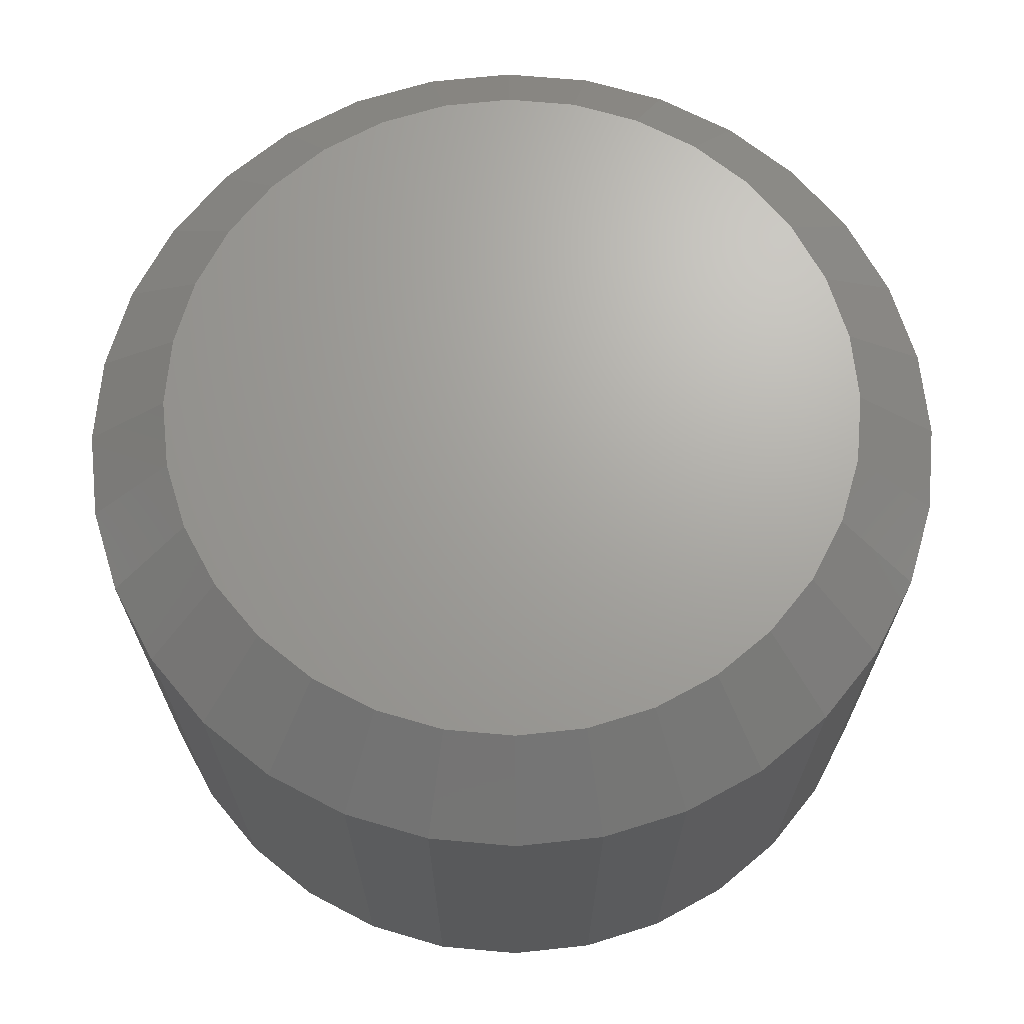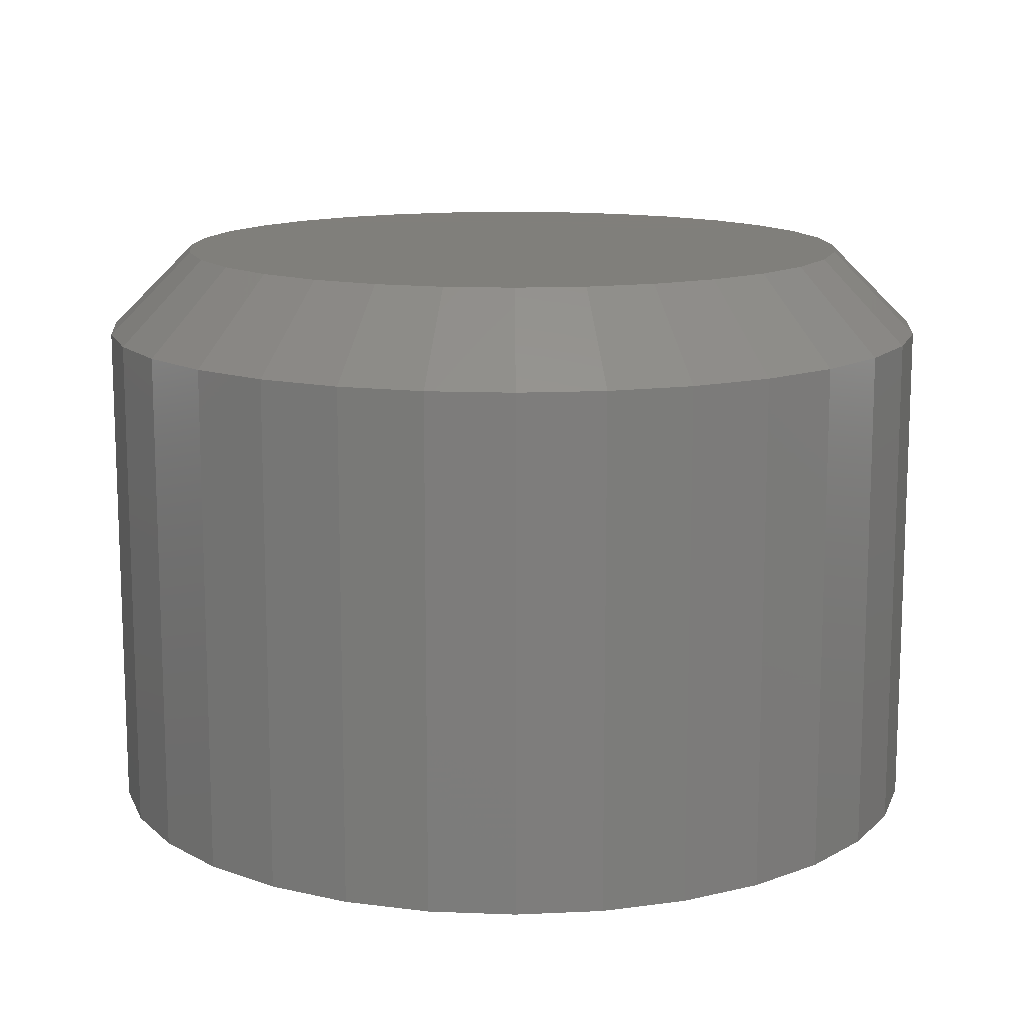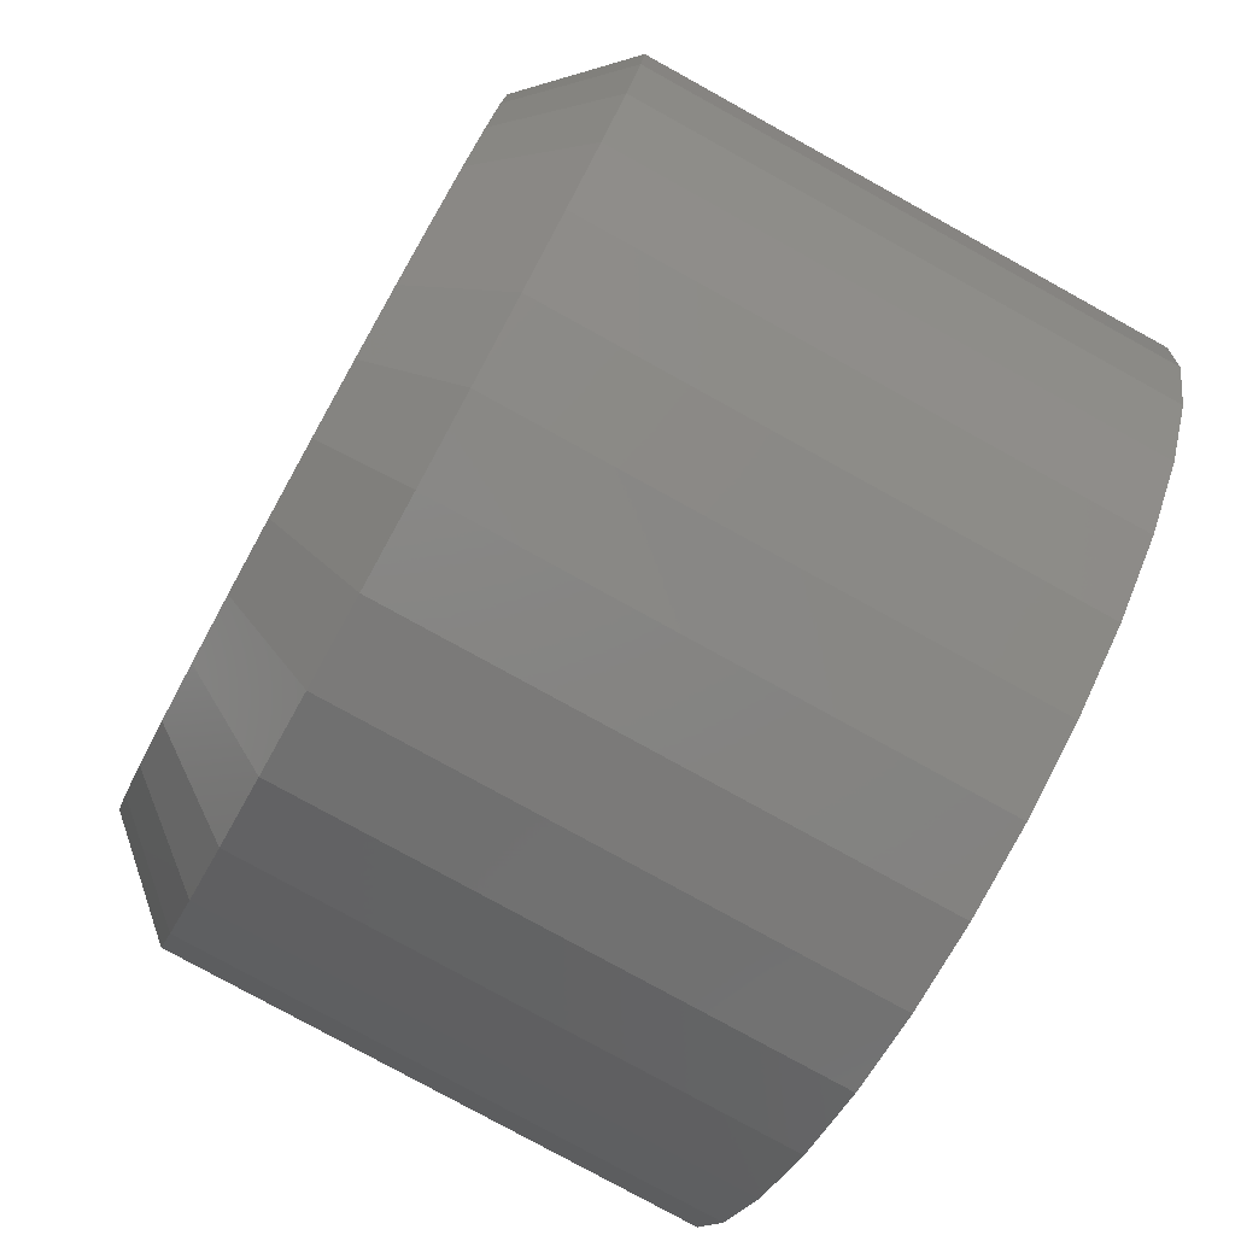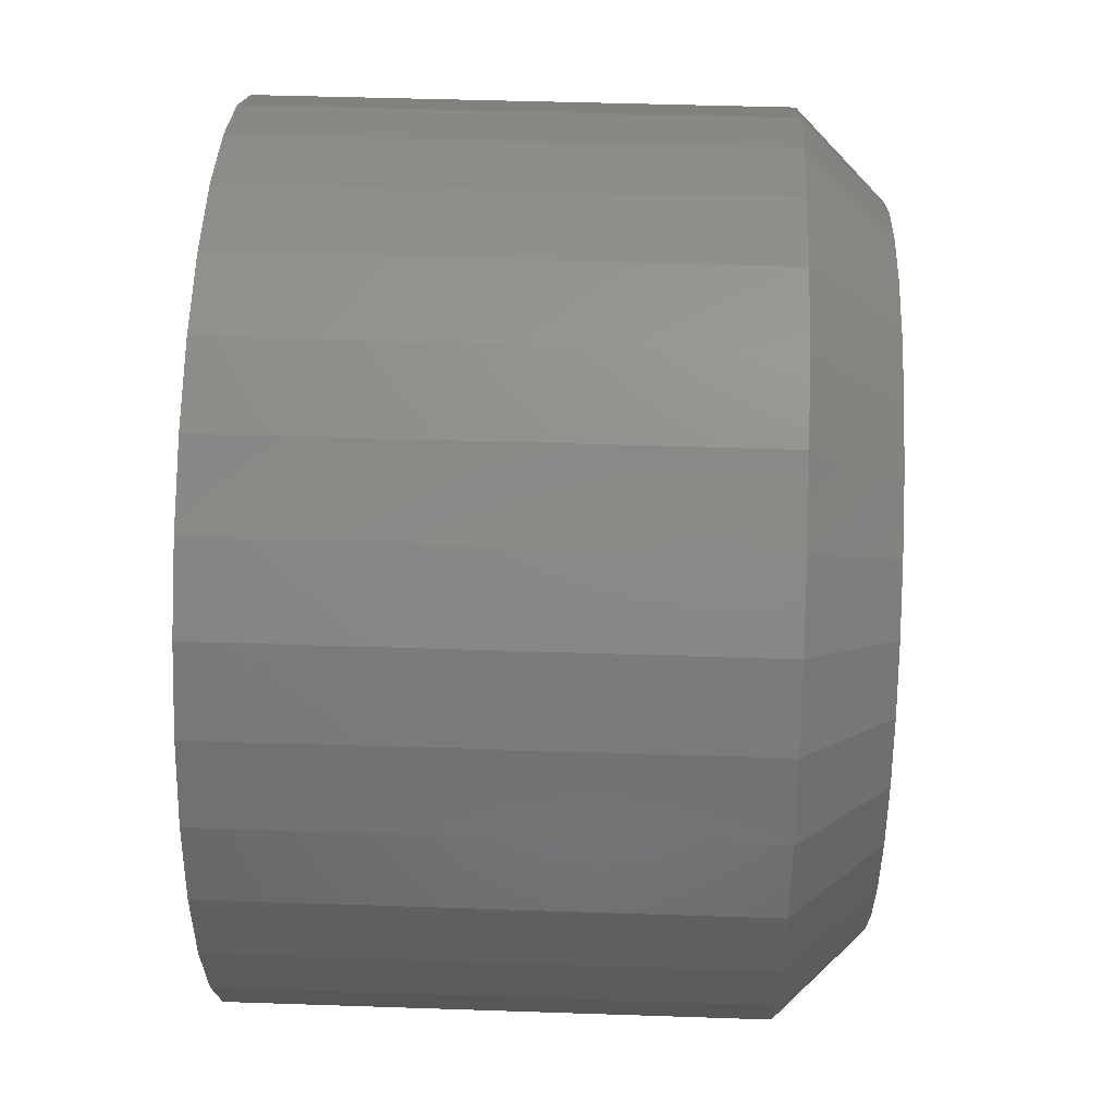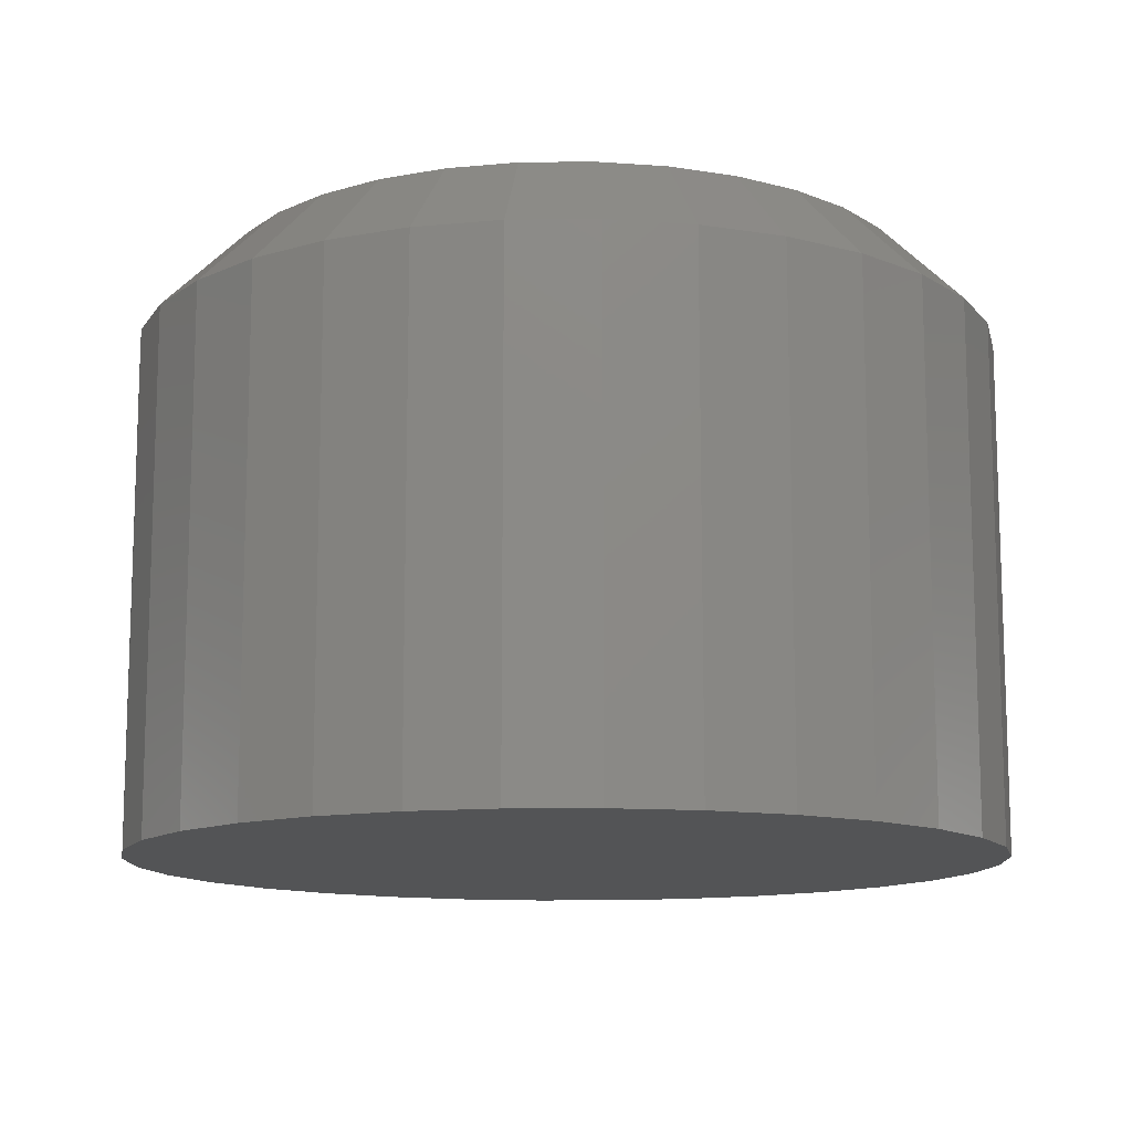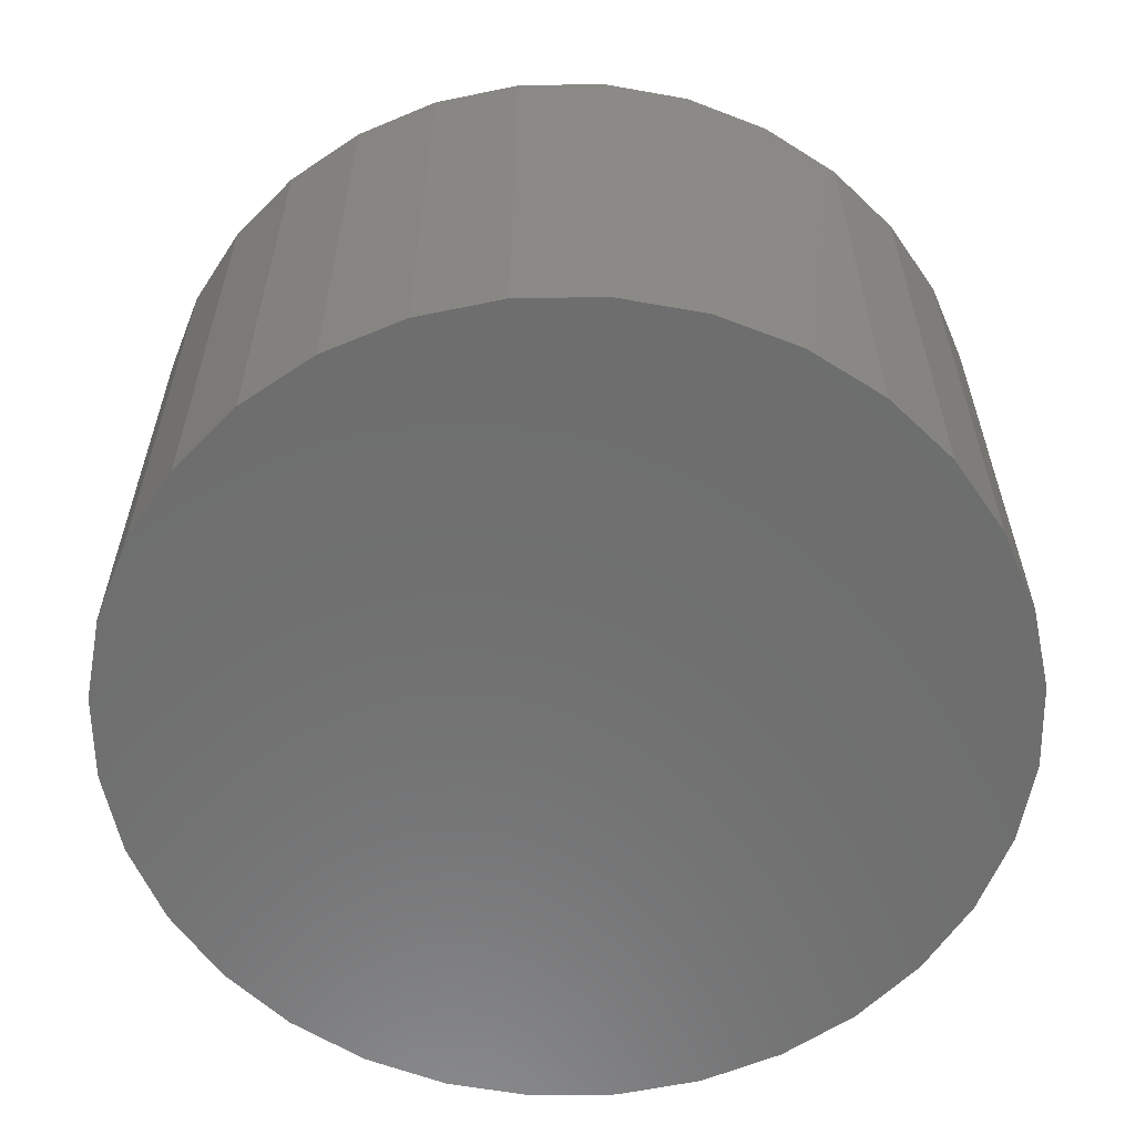
<metadata>
{"format":"stl","ext":"stl","renderer":"f3d","projection":"perspective","resolution":1024,"background":"white","views":[{"elev":68.0,"azim":-23.0,"up":"+Y"},{"elev":13.1,"azim":-169.2,"up":"+Y"},{"elev":-78.9,"azim":-118.9,"up":"+Z"},{"elev":43.9,"azim":92.3,"up":"+Z"},{"elev":-12.3,"azim":74.6,"up":"+Y"},{"elev":-59.8,"azim":-117.3,"up":"+Y"}]}
</metadata>
<code>
# stl→obj: 96 verts, 188 faces
v 0.6054 1.201e-16 0.02274
v 0.6114 1.208e-16 0.02455
v 0.6176 1.216e-16 0.02516
v 0.6238 1.222e-16 0.02455
v 0.6298 1.228e-16 0.02274
v 0.5999 1.193e-16 0.01979
v 0.6353 1.232e-16 0.01979
v 0.595 1.185e-16 0.01582
v 0.6402 1.236e-16 0.01582
v 0.5911 1.178e-16 0.01098
v 0.6441 1.237e-16 0.01098
v 0.5881 1.172e-16 0.005467
v 0.6471 1.238e-16 0.005467
v 0.5863 1.167e-16 -0.0005185
v 0.6489 1.236e-16 -0.0005185
v 0.6471 1.224e-16 -0.01895
v 0.5881 1.159e-16 -0.01895
v 0.6489 1.229e-16 -0.01297
v 0.5911 1.159e-16 -0.02447
v 0.6441 1.218e-16 -0.02447
v 0.595 1.16e-16 -0.02931
v 0.6402 1.211e-16 -0.02931
v 0.5999 1.164e-16 -0.03327
v 0.6353 1.203e-16 -0.03327
v 0.6054 1.168e-16 -0.03622
v 0.6298 1.195e-16 -0.03622
v 0.6114 1.174e-16 -0.03804
v 0.6176 1.18e-16 -0.03865
v 0.6238 1.188e-16 -0.03804
v 0.5863 1.16e-16 -0.01297
v 0.5857 1.163e-16 -0.006743
v 0.6495 1.233e-16 -0.006743
v 0.6573 -0.007812 -0.006743
v 0.6573 -0.05469 -0.006743
v 0.6566 -0.007812 -0.01449
v 0.6566 -0.05469 -0.01449
v 0.6543 -0.007812 -0.02194
v 0.6543 -0.05469 -0.02194
v 0.6506 -0.007812 -0.02881
v 0.6506 -0.05469 -0.02881
v 0.6457 -0.007812 -0.03483
v 0.6457 -0.05469 -0.03483
v 0.6397 -0.007812 -0.03977
v 0.6397 -0.05469 -0.03977
v 0.6328 -0.007812 -0.04344
v 0.6328 -0.05469 -0.04344
v 0.6253 -0.007812 -0.0457
v 0.6253 -0.05469 -0.0457
v 0.6176 -0.007812 -0.04646
v 0.6176 -0.05469 -0.04646
v 0.6098 -0.007812 -0.0457
v 0.6098 -0.05469 -0.0457
v 0.6024 -0.007812 -0.04344
v 0.6024 -0.05469 -0.04344
v 0.5955 -0.007812 -0.03977
v 0.5955 -0.05469 -0.03977
v 0.5895 -0.007812 -0.03483
v 0.5895 -0.05469 -0.03483
v 0.5846 -0.007812 -0.02881
v 0.5846 -0.05469 -0.02881
v 0.5809 -0.007812 -0.02194
v 0.5809 -0.05469 -0.02194
v 0.5786 -0.007812 -0.01449
v 0.5786 -0.05469 -0.01449
v 0.5779 -0.007812 -0.006743
v 0.5779 -0.05469 -0.006743
v 0.5786 -0.007812 0.001006
v 0.5786 -0.05469 0.001006
v 0.5809 -0.007812 0.008457
v 0.5809 -0.05469 0.008457
v 0.5846 -0.007812 0.01532
v 0.5846 -0.05469 0.01532
v 0.5895 -0.007812 0.02134
v 0.5895 -0.05469 0.02134
v 0.5955 -0.007812 0.02628
v 0.5955 -0.05469 0.02628
v 0.6024 -0.007812 0.02995
v 0.6024 -0.05469 0.02995
v 0.6098 -0.007812 0.03221
v 0.6098 -0.05469 0.03221
v 0.6176 -0.007812 0.03298
v 0.6176 -0.05469 0.03298
v 0.6253 -0.007812 0.03221
v 0.6253 -0.05469 0.03221
v 0.6328 -0.007812 0.02995
v 0.6328 -0.05469 0.02995
v 0.6397 -0.007812 0.02628
v 0.6397 -0.05469 0.02628
v 0.6457 -0.007812 0.02134
v 0.6457 -0.05469 0.02134
v 0.6506 -0.007812 0.01532
v 0.6506 -0.05469 0.01532
v 0.6543 -0.007812 0.008457
v 0.6543 -0.05469 0.008457
v 0.6566 -0.007812 0.001006
v 0.6566 -0.05469 0.001006
f 1 2 3
f 1 3 4
f 5 1 4
f 6 1 5
f 7 6 5
f 8 6 7
f 9 8 7
f 10 8 9
f 11 10 9
f 12 10 11
f 13 12 11
f 14 12 13
f 15 14 13
f 16 17 18
f 19 17 16
f 20 19 16
f 21 19 20
f 22 21 20
f 23 21 22
f 24 23 22
f 25 23 24
f 26 25 24
f 27 25 26
f 28 27 26
f 29 28 26
f 17 30 18
f 18 30 31
f 18 31 32
f 32 31 14
f 32 14 15
f 33 34 35
f 35 34 36
f 35 36 37
f 37 36 38
f 37 38 39
f 39 38 40
f 39 40 41
f 41 40 42
f 41 42 43
f 43 42 44
f 43 44 45
f 45 44 46
f 45 46 47
f 47 46 48
f 47 48 49
f 49 48 50
f 49 50 51
f 51 50 52
f 51 52 53
f 53 52 54
f 53 54 55
f 55 54 56
f 55 56 57
f 57 56 58
f 57 58 59
f 59 58 60
f 59 60 61
f 61 60 62
f 61 62 63
f 63 62 64
f 63 64 65
f 65 64 66
f 65 66 67
f 67 66 68
f 67 68 69
f 69 68 70
f 69 70 71
f 71 70 72
f 71 72 73
f 73 72 74
f 73 74 75
f 75 74 76
f 75 76 77
f 77 76 78
f 77 78 79
f 79 78 80
f 79 80 81
f 81 80 82
f 81 82 83
f 83 82 84
f 83 84 85
f 85 84 86
f 85 86 87
f 87 86 88
f 87 88 89
f 89 88 90
f 89 90 91
f 91 90 92
f 91 92 93
f 93 92 94
f 93 94 95
f 95 94 96
f 95 96 33
f 33 96 34
f 31 63 65
f 31 30 63
f 33 18 32
f 33 35 18
f 17 61 63
f 17 63 30
f 19 57 59
f 59 61 19
f 19 61 17
f 25 53 55
f 25 55 23
f 55 21 23
f 27 49 51
f 51 53 27
f 27 53 25
f 26 45 47
f 26 47 29
f 47 28 29
f 24 41 43
f 43 45 24
f 24 45 26
f 16 37 39
f 16 39 20
f 39 22 20
f 35 37 18
f 18 37 16
f 57 19 21
f 21 55 57
f 49 27 28
f 28 47 49
f 41 24 22
f 22 39 41
f 32 95 33
f 32 15 95
f 65 14 31
f 65 67 14
f 13 93 95
f 13 95 15
f 11 89 91
f 91 93 11
f 11 93 13
f 5 85 87
f 5 87 7
f 87 9 7
f 4 81 83
f 83 85 4
f 4 85 5
f 1 77 79
f 1 79 2
f 79 3 2
f 6 73 75
f 75 77 6
f 6 77 1
f 12 69 71
f 12 71 10
f 71 8 10
f 67 69 14
f 14 69 12
f 89 11 9
f 9 87 89
f 81 4 3
f 3 79 81
f 73 6 8
f 8 71 73
f 82 80 78
f 84 82 78
f 84 78 86
f 86 78 76
f 86 76 88
f 88 76 74
f 88 74 90
f 90 74 72
f 90 72 92
f 92 72 70
f 92 70 94
f 94 70 68
f 94 68 96
f 36 62 38
f 38 62 60
f 38 60 40
f 40 60 58
f 40 58 42
f 42 58 56
f 42 56 44
f 44 56 54
f 44 54 46
f 46 54 52
f 46 52 50
f 46 50 48
f 96 68 34
f 34 68 66
f 34 66 36
f 36 66 64
f 36 64 62

</code>
